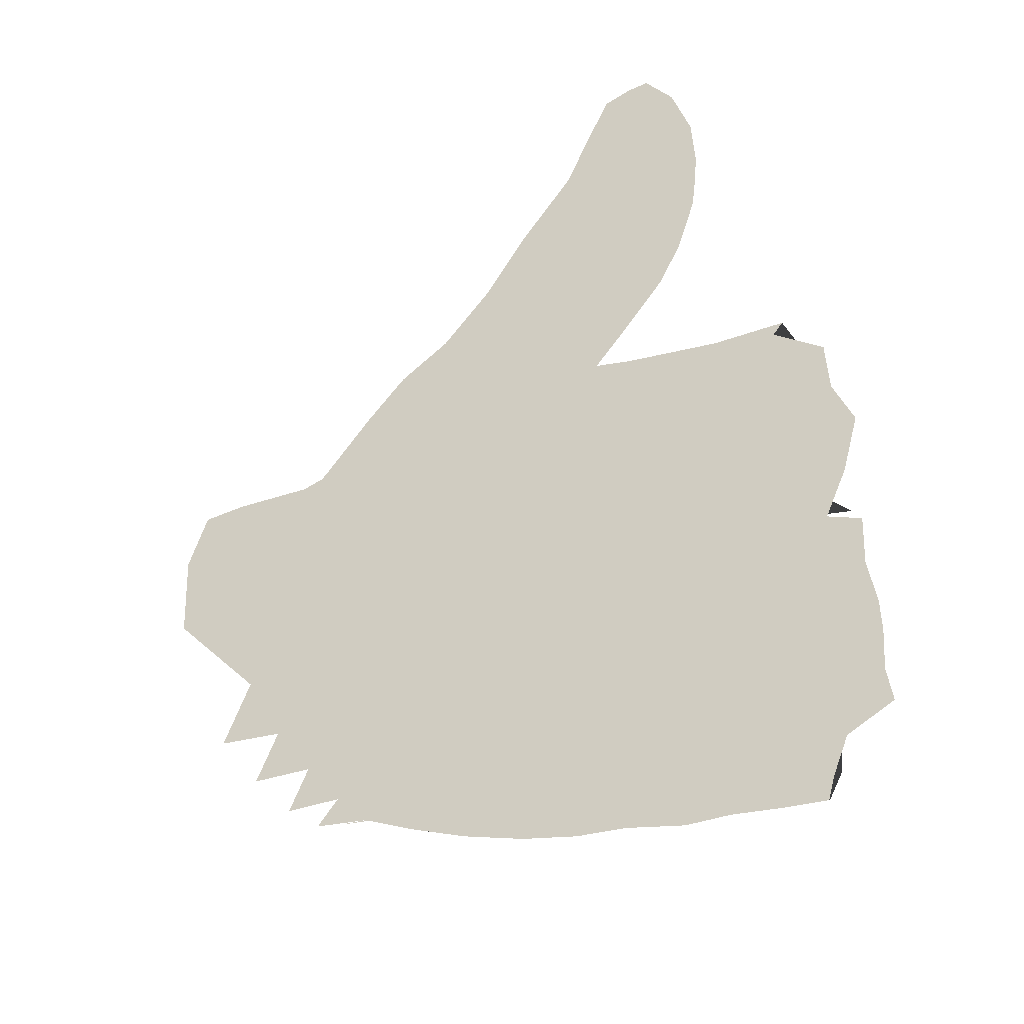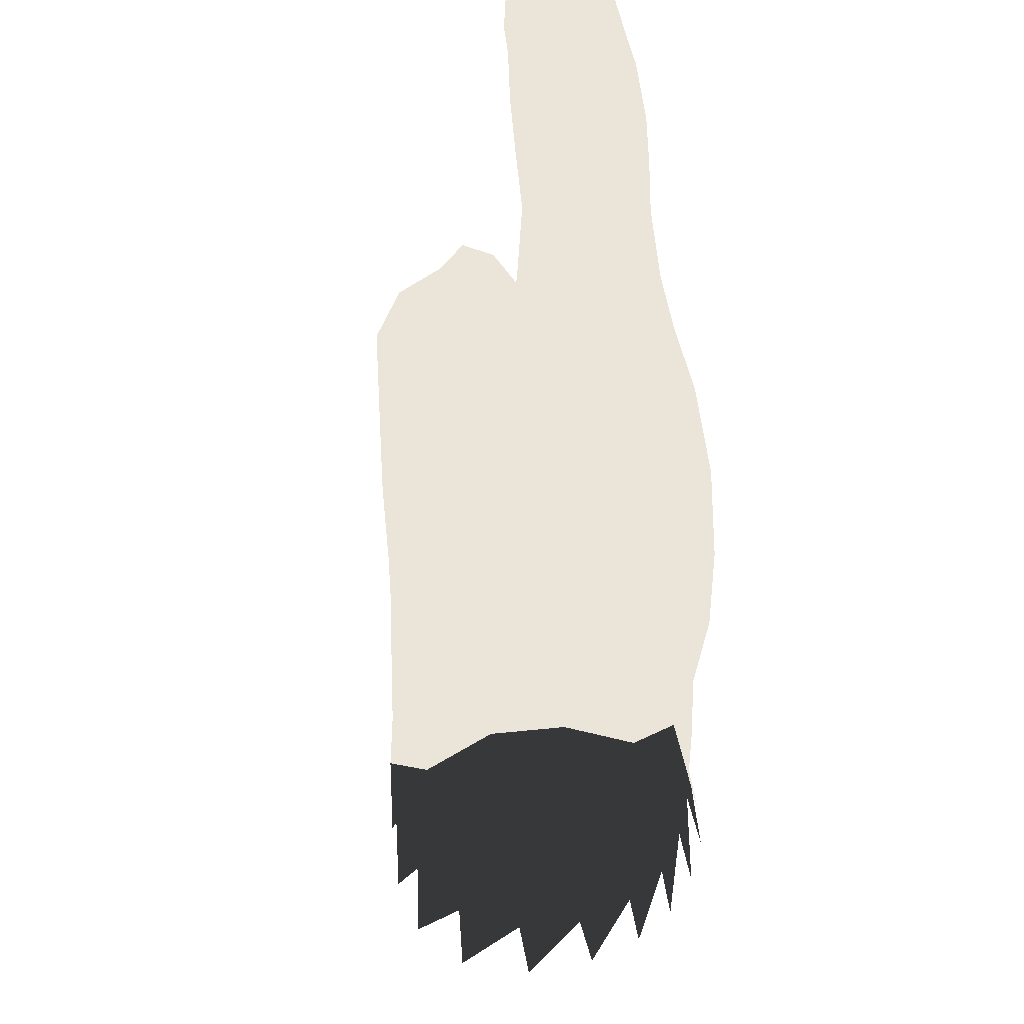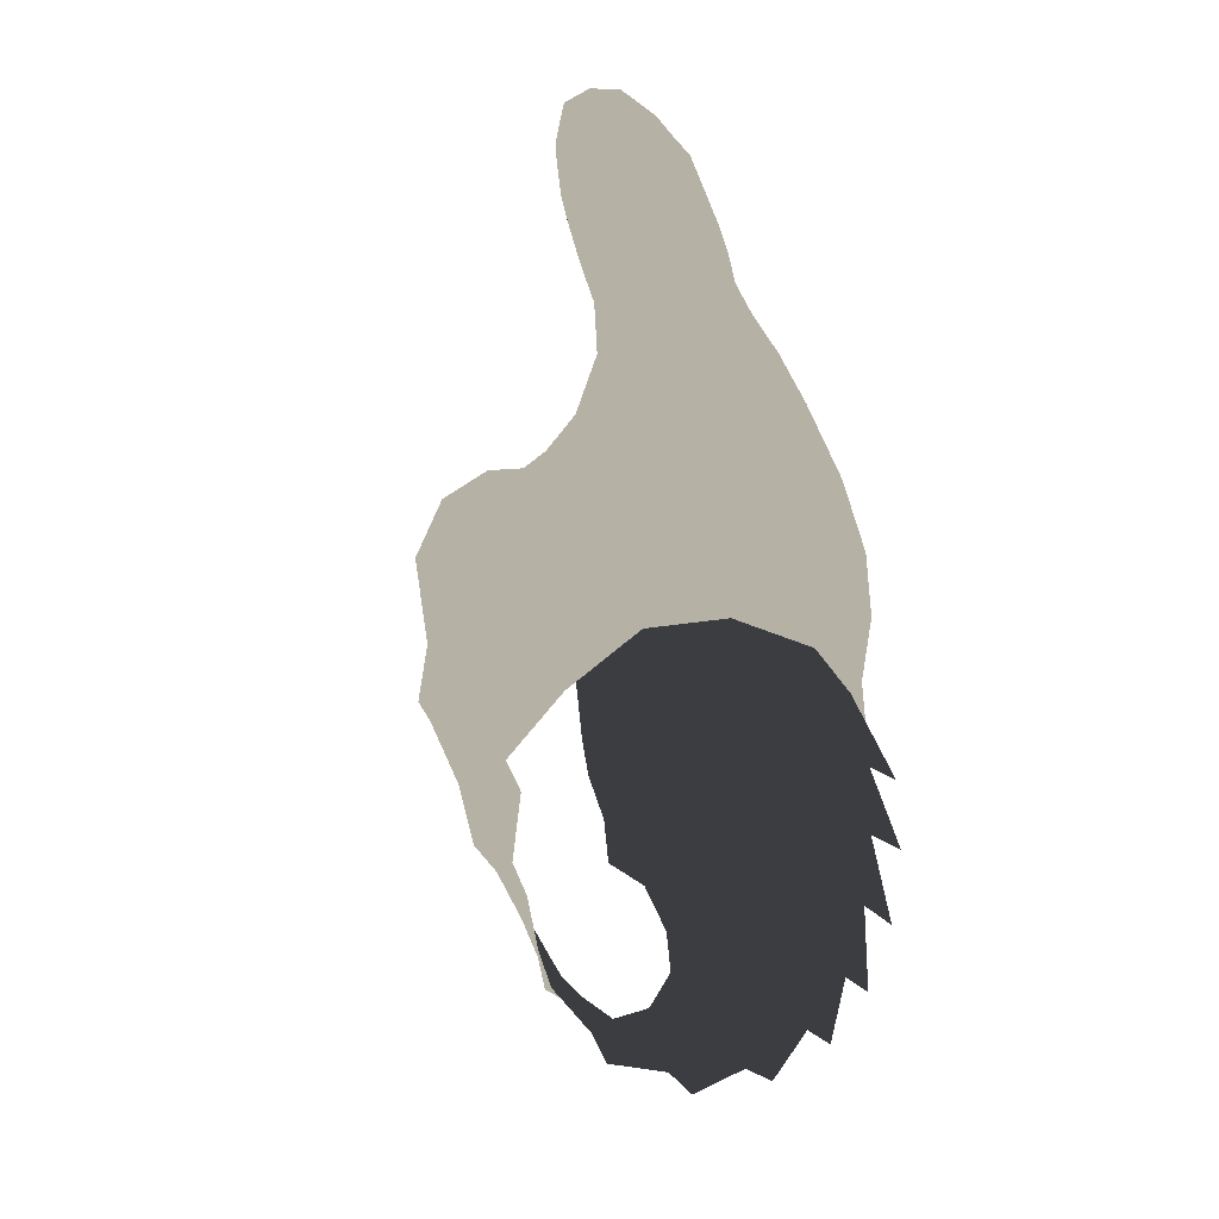
<metadata>
{"format":"obj","ext":"obj","renderer":"f3d","projection":"perspective","resolution":1024,"background":"white","views":[{"elev":-48.0,"azim":28.1,"up":"+Y"},{"elev":45.3,"azim":-104.3,"up":"+Z"},{"elev":11.8,"azim":-111.7,"up":"+Z"}]}
</metadata>
<code>
v 0.006335 -0.007335 -0.0052
v 0.01092 -0.008966 0.003688
v 0.002078 -0.01224 0.005241
v -0.002876 -0.00993 -0.004257
v -0.01796 -0.0192 0.01141
v -0.009687 -0.01876 0.02067
v -0.01595 -0.01506 0.0263
v -0.02569 -0.01535 0.01817
v 0.01447 -0.007607 0.01197
v 0.006167 -0.01209 0.01338
v 0.01348 -0.002913 0.01776
v 0.02216 -0.003176 0.01143
v 0.0217 0.003587 0.01476
v 0.02928 0.006942 0.01284
v 0.0278 0.01503 0.009271
v 0.01653 0.01383 0.01286
v 0.0105 0.02436 -0.009421
v 0.02412 0.02203 -0.009666
v 0.02156 0.02261 -0.01972
v 0.007767 0.02471 -0.01907
v 0.01263 0.01774 -0.03644
v 6.872e-05 0.02054 -0.03441
v 0.00424 0.02269 -0.02665
v 0.01805 0.01987 -0.0279
v 0.0003527 -0.004003 -0.01865
v 0.002281 -0.004854 -0.01331
v -0.006947 -0.006492 -0.01324
v -0.009251 -0.005283 -0.01906
v 0.01073 0.0001299 0.0273
v 0.01201 -0.003306 0.02575
v 0.01254 0.003986 0.01914
v 0.007272 0.007768 0.02079
v -0.03362 -0.01156 -0.02909
v -0.0341 -0.01131 -0.02223
v -0.04419 -0.009167 -0.01983
v -0.04456 -0.00916 -0.02769
v -0.03996 -0.01234 0.004055
v -0.04327 -0.001547 0.01155
v -0.04968 0.0001589 0.007047
v -0.04478 -0.008759 -0.002352
v -0.03385 -0.01457 0.01051
v -0.02796 -0.005318 0.02204
v -0.03684 -0.003717 0.01636
v -0.01757 -0.00693 0.02928
v -0.04573 -0.006426 -0.0373
v -0.03822 -0.008503 -0.04044
v -0.03946 0.009129 -0.04753
v -0.04566 0.00836 -0.04597
v -0.04426 0.01746 -0.04458
v -0.03772 0.01785 -0.04443
v -0.03139 0.009352 -0.04971
v -0.02896 0.01804 -0.04487
v 0.01542 -0.006074 -0.004513
v 0.01957 -0.007038 0.003966
v 0.0371 -0.005375 0.001901
v 0.03587 -0.00344 0.007521
v 0.02791 -0.005442 0.005818
v 0.02604 -0.005809 -0.003132
v 0.01851 -0.003812 -0.02149
v 0.02281 -0.004425 -0.01487
v 0.01257 -0.003802 -0.01518
v 0.00859 -0.003267 -0.02178
v 0.005012 -0.005802 -0.03211
v 0.004554 -0.00785 -0.03753
v 0.01283 -0.007745 -0.03849
v 0.01457 -0.005683 -0.03248
v 0.03411 -0.004319 -0.02797
v 0.03266 -0.004765 -0.03308
v -0.05167 0.008758 -0.04496
v -0.05077 0.01797 -0.04439
v 0.003399 0.01113 -0.05207
v 0.01172 0.009373 -0.05541
v 0.007517 0.002397 -0.06071
v -0.001122 0.004422 -0.0574
v -0.03471 0.02456 -0.038
v -0.04174 0.02532 -0.03849
v -0.01499 0.002593 0.02834
v -0.02598 0.005576 0.02089
v -0.03519 0.007883 0.01499
v -0.04204 0.009807 0.01163
v -0.04857 0.01166 0.01025
v 0.03085 -0.005411 -0.007486
v 0.009821 -0.004532 -0.01157
v -0.001375 -0.004065 -0.02239
v -0.007222 -0.01104 -0.04782
v -0.004461 -0.01019 -0.04129
v -0.01117 -0.01082 -0.03885
v -0.01491 -0.01088 -0.04759
v -0.002452 -0.003775 -0.05802
v 0.006216 -0.005149 -0.06011
v 0.007474 -0.009727 -0.05581
v -0.0006523 -0.009127 -0.05413
v 0.008959 0.003158 0.03069
v 0.00169 0.008795 0.02421
v -0.03978 -0.0004971 -0.0467
v -0.04632 6.928e-06 -0.04376
v -0.05227 0.00124 -0.04112
v -0.02197 -0.00874 -0.02109
v -0.02042 -0.009041 -0.01751
v -0.03314 -0.01301 -0.01278
v -0.03418 -0.0116 -0.01797
v -0.01322 -0.01498 -0.002682
v -0.007217 -0.01695 0.007158
v -0.02522 -0.01805 0.001678
v -0.04454 -0.009372 -0.01263
v -0.05239 -0.006012 -0.0104
v -0.05221 -0.006494 -0.01857
v -0.05228 -0.005791 -0.02697
v -0.0524 -0.003486 -0.03529
v -0.06139 -0.004731 -0.009587
v -0.0609 -0.00579 -0.01789
v -0.06062 -0.004983 -0.02663
v -0.0604 -0.002297 -0.03427
v -0.05826 0.02848 -0.03911
v -0.04927 0.02683 -0.03892
v -0.05919 0.01869 -0.04381
v -0.05933 0.004545 0.005741
v -0.05187 -0.003722 -0.001759
v -0.05726 0.01364 0.009382
v -0.003402 -0.01727 0.02707
v 0.002547 -0.015 0.02259
v 0.00709 -0.01486 0.02785
v 0.002549 -0.01675 0.03217
v 0.02902 -8.807e-05 0.01147
v 0.03621 0.001957 0.01128
v 0.03696 0.008737 0.0116
v -0.03018 -0.009454 -0.04415
v -0.02606 -0.01145 -0.03423
v 0.03939 -0.004816 -0.003203
v 0.03031 -0.006199 -0.03908
v 0.0258 0.02102 0.0005052
v 0.03676 0.01958 -7.975e-05
v 0.01617 -0.004355 -0.0273
v 0.02387 -0.005679 -0.0328
v 0.02531 -0.004834 -0.02771
v 0.03411 -0.004857 -0.009703
v 0.0304 -0.004624 -0.01447
v 0.03784 -0.003673 -0.01327
v -0.01318 -0.003988 -0.05572
v -0.01148 0.006946 -0.05461
v -0.05981 0.009185 -0.04341
v -0.06018 0.002205 -0.03993
v 0.006373 -0.004088 -0.02684
v 0.01291 0.02159 0.001227
v -0.003228 -0.005 -0.02637
v 0.04376 -0.003363 0.003163
v 0.0426 -0.001534 0.00803
v 0.04314 0.003458 0.01063
v -0.01243 0.02346 -0.03252
v -0.003583 0.01762 -0.0426
v -0.01558 0.02062 -0.04017
v 0.02391 0.01579 -0.03867
v 0.0185 0.00997 -0.04673
v 0.008023 0.01443 -0.04481
v -0.00723 0.01401 -0.04902
v -0.005399 -0.007371 -0.03233
v -0.03685 0.02799 0.002711
v -0.02887 0.02595 0.003093
v -0.02706 0.03116 -0.009166
v -0.03613 0.03291 -0.00782
v 0.0292 -0.006462 -0.04534
v -0.0185 0.01695 -0.04647
v 0.01709 0.007854 -0.05856
v 0.0142 0.0002539 -0.06333
v -0.02626 0.02336 -0.03858
v -0.03209 0.02882 -0.02921
v -0.02354 0.02647 -0.03063
v 0.03211 0.016 -0.02876
v -0.00894 0.0252 -0.02537
v -0.02079 0.02792 -0.02345
v -0.03023 0.03071 -0.02056
v -0.03769 0.03297 -0.01918
v -0.03927 0.03048 -0.02867
v -0.05718 0.03457 -0.02985
v -0.04748 0.03248 -0.02888
v -0.05603 0.03683 -0.0196
v -0.04599 0.03492 -0.01893
v -0.01577 0.02873 -0.007366
v -0.0179 0.02927 -0.01567
v -0.002752 0.02644 -0.009
v -0.005761 0.02674 -0.01796
v 0.03403 0.02032 -0.02008
v -0.0004353 0.02299 0.001867
v -0.01566 0.02258 0.005244
v -0.005827 0.01604 0.01656
v 0.004334 0.01715 0.01335
v -0.02236 0.01547 0.01618
v -0.03227 0.01823 0.01123
v -0.04628 0.02133 0.008594
v -0.03978 0.01995 0.0091
v -0.05539 0.02316 0.008617
v -0.01179 0.01092 0.02355
v -0.04427 0.02957 0.002582
v -0.05423 0.03175 0.002239
v -0.001439 -0.01663 0.01595
v -0.01253 -0.006372 -0.02543
v -0.0145 -0.008485 -0.0298
v -0.01811 -0.01135 -0.03669
v -0.02228 -0.01043 -0.04637
v -0.05468 0.03696 -0.008301
v -0.008405 -0.01479 0.03174
v -0.0007653 -0.01441 0.03624
v 0.002534 -0.002648 0.0384
v -0.006213 -0.0001591 0.03412
v -0.009065 -0.008136 0.03467
v -0.0002423 -0.009133 0.03845
v -0.02266 -0.009064 -0.02401
v -0.02356 -0.01002 -0.02818
v -0.02182 0.008834 -0.05202
v -0.0232 -0.001821 -0.05325
v 0.03717 0.01539 0.007916
v -0.01753 -0.01117 -0.01145
v -0.03001 -0.01539 -0.0065
v 0.01057 -0.009175 0.02468
v 0.007723 -0.01035 0.01977
v 0.02711 -0.004515 -0.02119
v 0.03517 -0.003947 -0.02076
v 0.02178 -0.007456 -0.03901
v 0.01238 -0.005863 -0.06157
v -0.04419 0.03496 -0.007616
v -0.03192 -0.0008121 -0.05002
v -0.01104 -0.005487 -0.02231
v -0.002939 0.00663 0.02996
v 0.005993 0.002742 0.03531
v 0.01788 6.893e-05 0.03645
v 0.01921 -0.002616 0.03277
v 0.01721 -0.01231 0.03086
v 0.01383 -0.01645 0.03366
v 0.01022 -0.01729 0.03827
v 0.008866 -0.01473 0.04213
v 0.009596 -0.01035 0.04418
v 0.01932 -0.006831 0.03067
v 0.01515 0.0002919 0.04089
v 0.01177 -0.004307 0.04405
v 0.01997 -0.005579 0.04999
v 0.02297 -0.0008131 0.04634
v 0.01718 -0.01182 0.05027
v 0.01575 -0.01638 0.04735
v 0.01601 -0.01862 0.04249
v 0.02506 -0.0007781 0.04096
v 0.02552 -0.003607 0.03653
v 0.02445 -0.00849 0.03408
v 0.03184 -0.00165 0.04576
v 0.0326 -0.002088 0.05254
v 0.0351 -0.01595 0.06043
v 0.03551 -0.01224 0.06224
v 0.03202 -0.01185 0.06005
v 0.03052 -0.01559 0.0584
v 0.03002 -0.01079 0.05815
v 0.02624 -0.01304 0.05587
v 0.03426 -0.006679 0.06024
v 0.03211 -0.006694 0.05802
v 0.03721 -0.003126 0.05776
v 0.0343 -0.003407 0.05676
v 0.03749 -0.006976 0.063
v 0.03871 -0.0121 0.064
v 0.04079 -0.00827 0.06415
v 0.03962 -0.01468 0.06247
v 0.02852 -0.006517 0.05535
v 0.02282 -0.01764 0.05155
v 0.02949 -0.01874 0.05517
v 0.03564 -0.01865 0.0577
v 0.04075 -0.01663 0.05905
v 0.03 -0.02041 0.05025
v 0.03691 -0.01922 0.05338
v 0.04109 -0.01685 0.05516
v 0.03194 -0.01885 0.04566
v 0.03806 -0.01766 0.05003
v 0.02197 -0.01979 0.04609
v 0.02333 -0.01874 0.0406
v 0.04092 -0.01627 0.05245
v 0.04426 -0.01237 0.05871
v 0.04363 -0.01066 0.06258
v 0.03834 -0.002364 0.05416
v 0.04003 -0.00361 0.06013
v 0.04198 -0.003558 0.05667
v 0.03833 -0.002982 0.0496
v 0.04282 -0.005068 0.0531
v 0.04225 -0.004977 0.0622
v 0.04423 -0.005957 0.05972
v 0.01832 -0.01781 0.03738
v 0.02161 -0.01407 0.03442
v 0.02645 -0.01457 0.03763
v 0.03416 -0.01485 0.0427
v 0.02977 -0.008897 0.03743
v 0.03152 -0.003933 0.0406
v 0.03815 -0.005458 0.04567
v 0.03684 -0.009704 0.04278
v 0.04253 -0.007557 0.05012
v 0.04127 -0.01071 0.04831
v 0.03971 -0.01455 0.04827
v 0.04406 -0.01009 0.05332
v 0.04492 -0.008055 0.05637
v 0.04345 -0.01344 0.05511
v 0.04225 -0.01401 0.05205
v 0.0429 -0.01155 0.05136
v 0.01369 -0.009689 -0.05727
v 0.01653 -0.01023 -0.0522
v 0.009709 -0.01034 -0.05059
v 0.001304 -0.01087 -0.04912
v -0.007587 -0.009277 -0.05294
v 0.003386 -0.009831 -0.0432
v 0.01176 -0.009448 -0.04488
v 0.02107 -0.008727 -0.04664
v -0.001681 -0.008502 -0.03694
f 2 3 1
f 1 3 4
f 5 6 8
f 8 6 7
f 9 10 2
f 2 10 3
f 9 12 11
f 11 12 13
f 14 15 13
f 13 15 16
f 18 19 17
f 17 19 20
f 22 23 21
f 21 23 24
f 26 27 25
f 25 27 28
f 30 31 29
f 29 31 32
f 33 34 36
f 36 34 35
f 37 38 40
f 40 38 39
f 41 8 43
f 43 8 42
f 8 7 42
f 42 7 44
f 45 46 36
f 36 46 33
f 48 49 47
f 47 49 50
f 47 50 51
f 51 50 52
f 1 53 2
f 2 53 54
f 56 57 55
f 55 57 58
f 60 61 59
f 59 61 62
f 64 65 63
f 63 65 66
f 69 70 48
f 48 70 49
f 72 73 71
f 71 73 74
f 75 50 76
f 76 50 49
f 44 77 42
f 42 77 78
f 79 43 78
f 78 43 42
f 81 39 80
f 80 39 38
f 61 60 58
f 58 60 82
f 2 54 9
f 9 54 12
f 25 61 26
f 26 61 83
f 61 25 62
f 62 25 84
f 86 87 85
f 85 87 88
f 89 90 92
f 92 90 91
f 29 32 93
f 93 32 94
f 96 48 95
f 95 48 47
f 97 69 96
f 96 69 48
f 99 100 98
f 98 100 101
f 103 5 102
f 102 5 104
f 104 5 41
f 41 5 8
f 34 101 35
f 35 101 105
f 35 105 107
f 107 105 106
f 36 35 108
f 108 35 107
f 36 108 45
f 45 108 109
f 107 106 111
f 107 112 108
f 108 113 109
f 115 70 114
f 117 118 39
f 39 81 117
f 117 81 119
f 121 122 120
f 120 122 123
f 124 125 14
f 14 125 126
f 127 128 46
f 46 128 33
f 58 82 55
f 55 82 129
f 132 18 131
f 66 134 133
f 133 134 135
f 137 138 136
f 90 89 73
f 73 89 74
f 89 139 74
f 74 139 140
f 69 97 141
f 59 62 133
f 133 62 143
f 144 16 131
f 131 16 15
f 145 143 84
f 84 143 62
f 57 56 124
f 124 56 125
f 22 150 149
f 149 150 151
f 152 153 21
f 21 153 154
f 140 155 74
f 74 155 71
f 156 63 145
f 145 63 143
f 63 66 143
f 143 66 133
f 158 159 157
f 157 159 160
f 150 22 154
f 154 22 21
f 17 144 18
f 18 144 131
f 155 150 71
f 71 150 154
f 150 155 151
f 151 155 162
f 72 163 73
f 73 163 164
f 75 166 165
f 165 166 167
f 21 24 152
f 23 22 169
f 169 22 149
f 167 170 149
f 149 170 169
f 166 171 167
f 167 171 170
f 171 166 172
f 172 166 173
f 165 167 151
f 151 167 149
f 166 75 173
f 173 75 76
f 115 174 175
f 177 175 176
f 159 178 179
f 180 181 178
f 178 181 179
f 17 20 180
f 180 20 181
f 18 182 19
f 144 17 183
f 183 17 180
f 172 160 171
f 171 160 159
f 159 158 178
f 178 158 184
f 184 185 183
f 183 185 186
f 78 187 79
f 79 187 188
f 189 81 190
f 190 81 80
f 81 189 119
f 119 189 191
f 192 185 187
f 187 185 184
f 194 191 193
f 193 191 189
f 190 157 189
f 189 157 193
f 195 6 103
f 103 6 5
f 145 196 156
f 156 196 197
f 87 198 88
f 88 198 199
f 120 123 201
f 201 123 202
f 204 205 203
f 203 205 206
f 101 34 98
f 98 34 207
f 208 207 33
f 33 207 34
f 209 140 210
f 210 140 139
f 129 146 55
f 56 55 147
f 147 55 146
f 56 147 125
f 125 147 148
f 148 126 125
f 212 213 99
f 99 213 100
f 11 214 215
f 158 188 184
f 184 188 187
f 59 216 60
f 60 216 137
f 60 137 82
f 82 137 136
f 138 137 217
f 217 137 216
f 96 45 97
f 97 45 109
f 118 110 106
f 70 69 116
f 68 134 130
f 130 134 218
f 217 216 67
f 67 216 135
f 73 164 90
f 90 164 219
f 67 135 68
f 68 135 134
f 71 154 72
f 72 154 153
f 220 177 200
f 211 15 126
f 126 15 14
f 180 178 183
f 183 178 184
f 131 15 132
f 132 15 211
f 139 88 210
f 210 88 199
f 193 220 194
f 51 221 47
f 47 221 95
f 84 222 145
f 145 222 196
f 77 192 78
f 78 192 187
f 221 127 95
f 95 127 46
f 205 201 206
f 206 201 202
f 25 28 84
f 84 28 222
f 224 93 223
f 223 93 94
f 82 136 129
f 101 100 105
f 105 100 40
f 105 40 106
f 106 40 118
f 37 40 213
f 213 40 100
f 203 224 204
f 204 224 223
f 16 144 186
f 186 144 183
f 216 59 135
f 135 59 133
f 95 46 96
f 96 46 45
f 109 142 97
f 40 39 118
f 24 19 168
f 23 20 24
f 24 20 19
f 169 181 23
f 23 181 20
f 226 29 225
f 225 29 93
f 214 227 122
f 122 227 228
f 122 228 123
f 123 228 229
f 230 231 202
f 202 231 206
f 30 232 214
f 214 232 227
f 225 93 233
f 233 93 224
f 29 226 30
f 30 226 232
f 234 233 203
f 203 233 224
f 229 230 123
f 123 230 202
f 231 234 206
f 206 234 203
f 235 236 234
f 234 236 233
f 237 235 231
f 231 235 234
f 238 237 230
f 230 237 231
f 239 238 229
f 229 238 230
f 233 236 225
f 225 236 240
f 225 240 226
f 226 240 241
f 242 232 241
f 241 232 226
f 240 236 243
f 243 236 244
f 246 247 245
f 245 247 248
f 247 249 248
f 248 249 250
f 247 251 249
f 249 251 252
f 253 254 251
f 251 254 252
f 255 251 246
f 246 251 247
f 257 255 256
f 256 255 246
f 245 258 246
f 246 258 256
f 252 259 249
f 249 259 250
f 235 237 259
f 259 237 250
f 250 237 260
f 260 237 238
f 248 250 261
f 261 250 260
f 245 248 262
f 262 248 261
f 252 254 259
f 259 254 244
f 235 259 236
f 236 259 244
f 258 245 263
f 263 245 262
f 264 265 261
f 261 265 262
f 265 266 262
f 262 266 263
f 267 268 264
f 264 268 265
f 264 269 267
f 267 269 270
f 266 265 271
f 271 265 268
f 261 260 264
f 264 260 269
f 239 269 238
f 238 269 260
f 263 272 258
f 258 272 273
f 258 273 256
f 256 273 257
f 244 254 274
f 274 254 253
f 275 276 253
f 253 276 274
f 274 277 244
f 244 277 243
f 276 278 274
f 274 278 277
f 276 275 280
f 280 275 279
f 257 273 279
f 279 273 280
f 253 251 275
f 275 251 255
f 275 255 279
f 279 255 257
f 228 281 229
f 229 281 239
f 232 242 227
f 227 242 282
f 281 228 282
f 282 228 227
f 282 283 281
f 281 283 270
f 283 284 270
f 270 284 267
f 285 283 242
f 242 283 282
f 269 239 270
f 270 239 281
f 286 285 241
f 241 285 242
f 241 240 286
f 286 240 243
f 286 243 287
f 287 243 277
f 287 288 286
f 286 288 285
f 289 290 287
f 287 290 288
f 288 284 285
f 285 284 283
f 284 288 291
f 291 288 290
f 278 289 277
f 277 289 287
f 289 278 292
f 292 278 293
f 294 295 292
f 292 295 296
f 290 289 296
f 296 289 292
f 292 293 294
f 294 293 272
f 273 272 280
f 280 272 293
f 278 276 293
f 293 276 280
f 284 291 267
f 267 291 268
f 295 271 291
f 291 271 268
f 295 291 296
f 296 291 290
f 294 266 295
f 295 266 271
f 272 263 294
f 294 263 266
f 170 179 169
f 169 179 181
f 170 171 179
f 179 171 159
f 72 153 163
f 65 218 66
f 66 218 134
f 90 219 91
f 91 219 297
f 298 299 297
f 297 299 91
f 299 300 91
f 91 300 92
f 92 301 89
f 89 301 139
f 300 85 92
f 92 85 301
f 85 300 86
f 86 300 302
f 300 299 302
f 302 299 303
f 299 298 303
f 303 298 304
f 64 63 305
f 305 63 156
f 139 301 88
f 88 301 85
f 130 218 161
f 161 218 304
f 65 303 218
f 218 303 304
f 303 65 302
f 302 65 64
f 64 305 302
f 302 305 86
f 305 156 86
f 86 156 87
f 156 197 87
f 87 197 198
f 128 208 33
f 53 1 83
f 83 1 26
f 1 4 26
f 26 4 27
f 102 104 212
f 212 104 213
f 83 61 53
f 53 61 58
f 57 54 58
f 58 54 53
f 124 12 57
f 57 12 54
f 14 13 124
f 124 13 12
f 214 11 30
f 30 11 31
f 16 31 13
f 13 31 11
f 186 32 16
f 16 32 31
f 185 94 186
f 186 94 32
f 185 192 94
f 94 192 223
f 192 77 223
f 223 77 204
f 77 44 204
f 204 44 205
f 7 201 44
f 44 201 205
f 122 121 214
f 214 121 215
f 103 3 195
f 195 3 10
f 102 4 103
f 103 4 3
f 212 27 102
f 102 27 4
f 99 28 212
f 212 28 27
f 98 222 99
f 99 222 28
f 207 196 98
f 98 196 222
f 208 197 207
f 207 197 196
f 128 198 208
f 208 198 197
f 127 199 128
f 128 199 198
f 41 37 104
f 104 37 213
f 41 43 37
f 37 43 38
f 43 79 38
f 38 79 80
f 79 188 80
f 80 188 190
f 188 158 190
f 190 158 157
f 127 221 199
f 199 221 210
f 221 51 210
f 210 51 209
f 155 140 162
f 162 140 209
f 151 162 165
f 165 162 52
f 51 52 209
f 209 52 162
f 165 52 75
f 75 52 50
f 70 115 49
f 49 115 76
f 115 175 76
f 76 175 173
f 175 177 173
f 173 177 172
f 177 220 172
f 172 220 160
f 157 160 193
f 193 160 220
f 6 120 7
f 7 120 201
f 195 121 6
f 6 121 120
f 10 215 195
f 195 215 121
f 10 9 215
f 215 9 11

</code>
